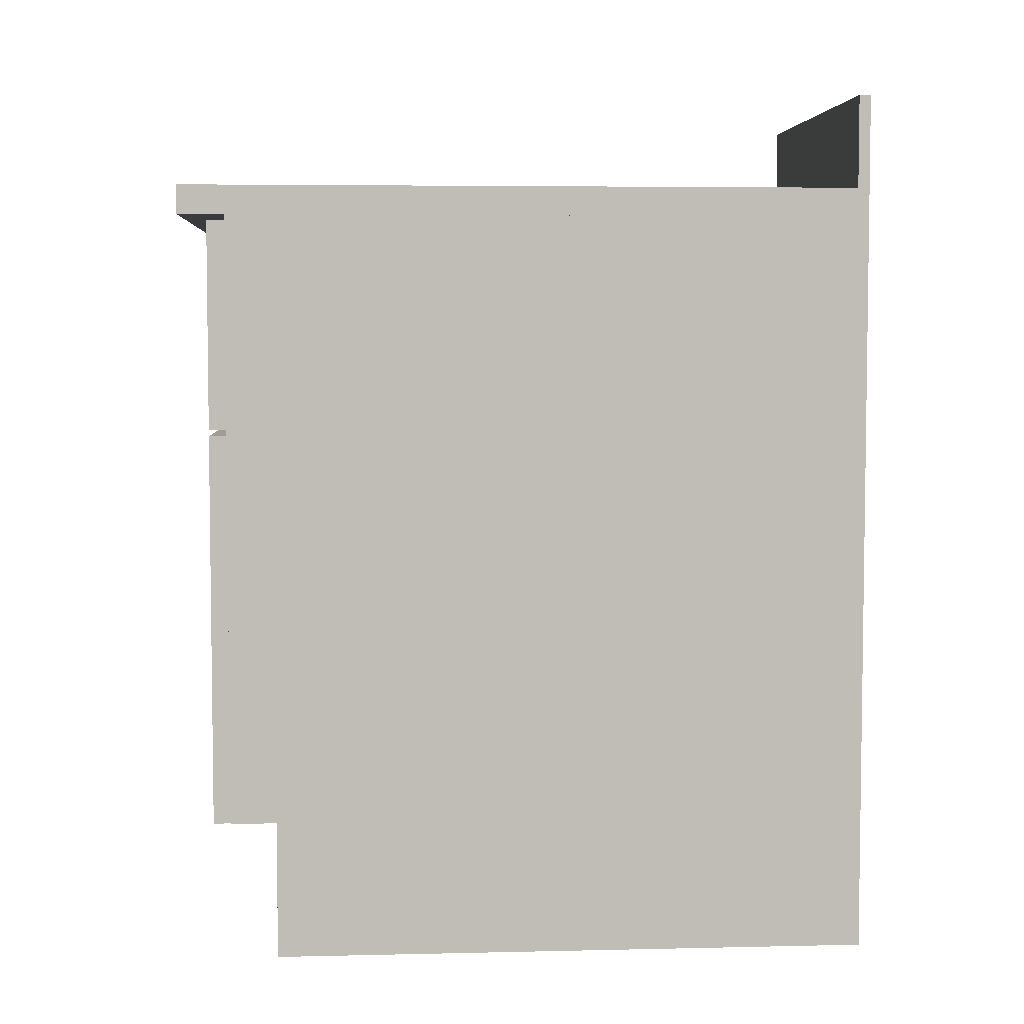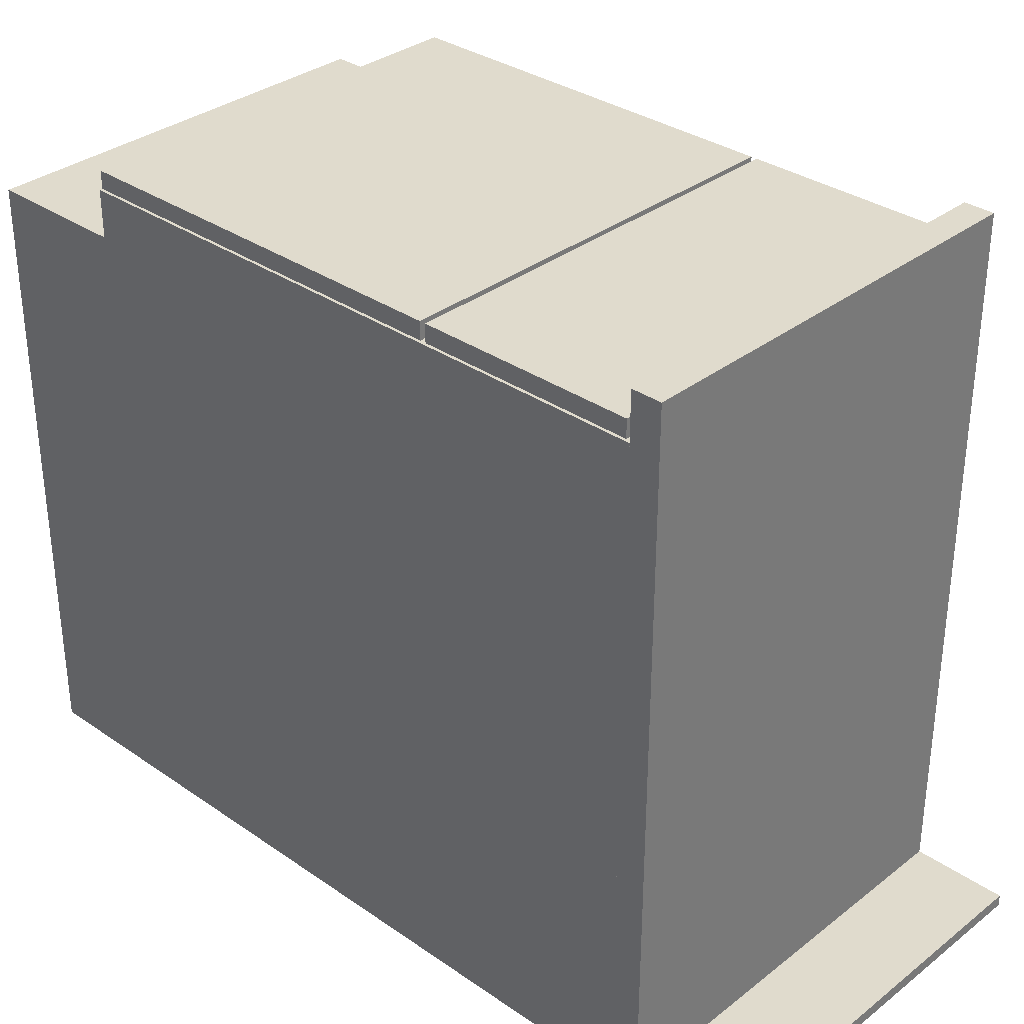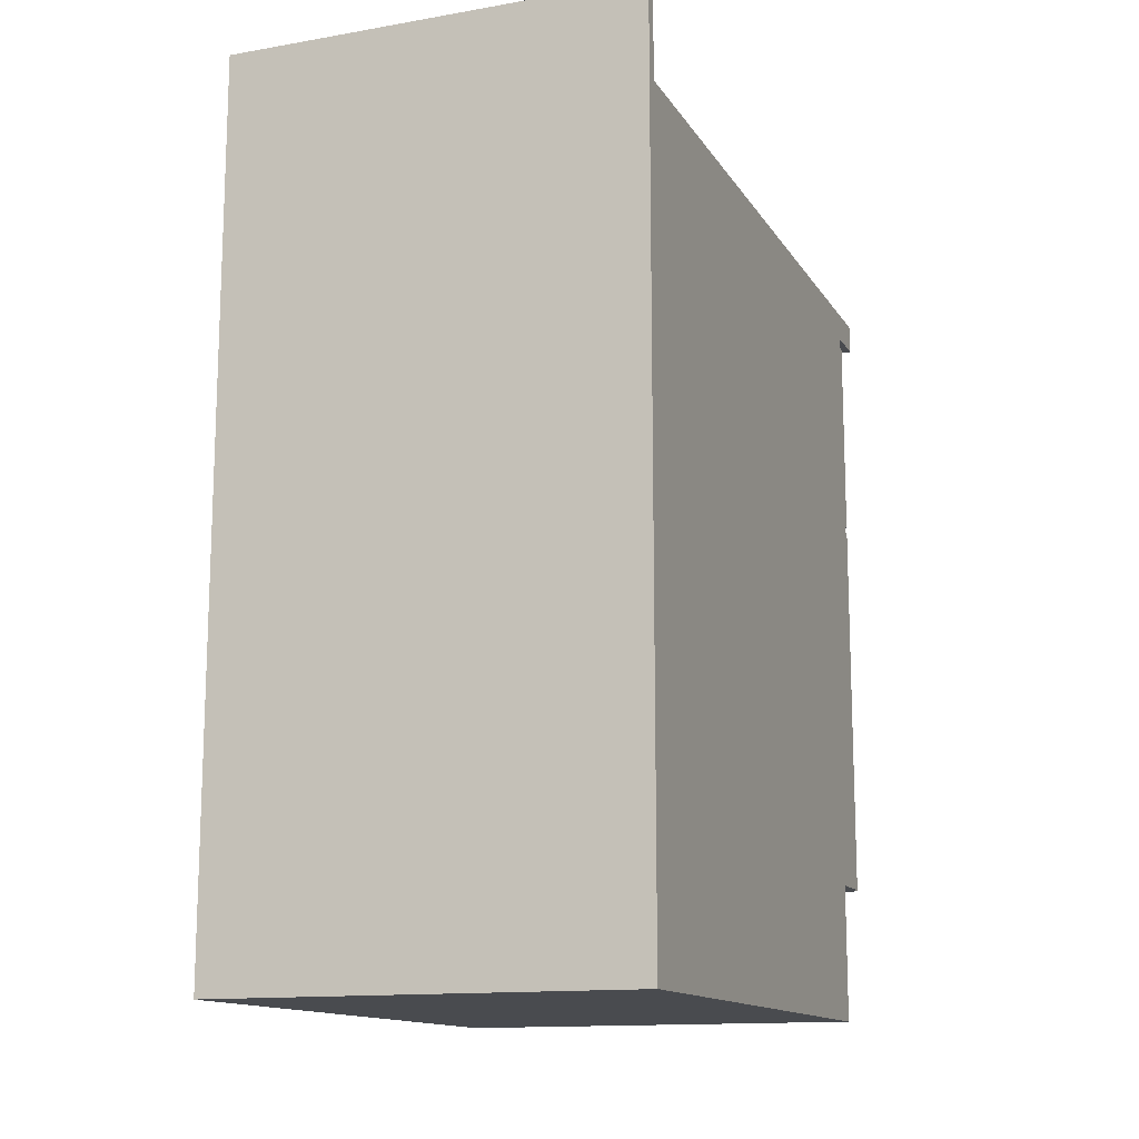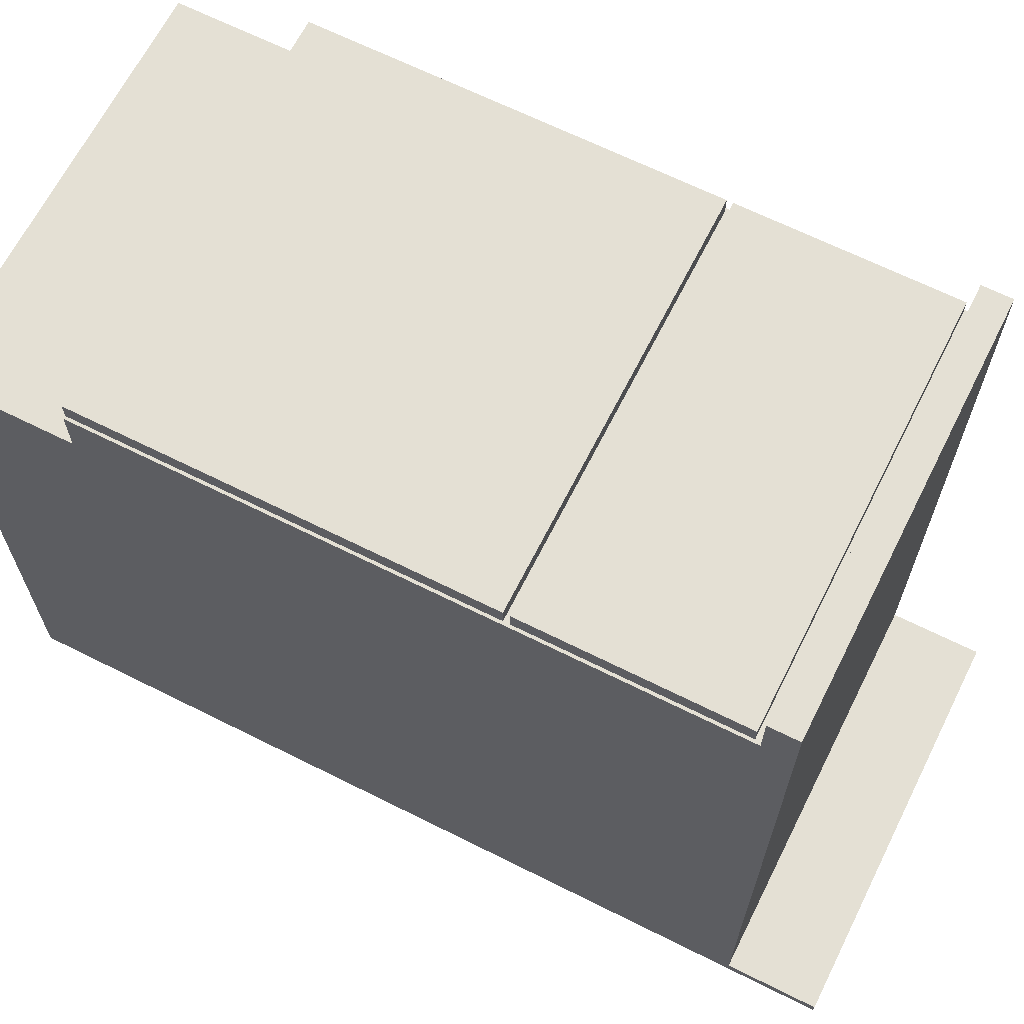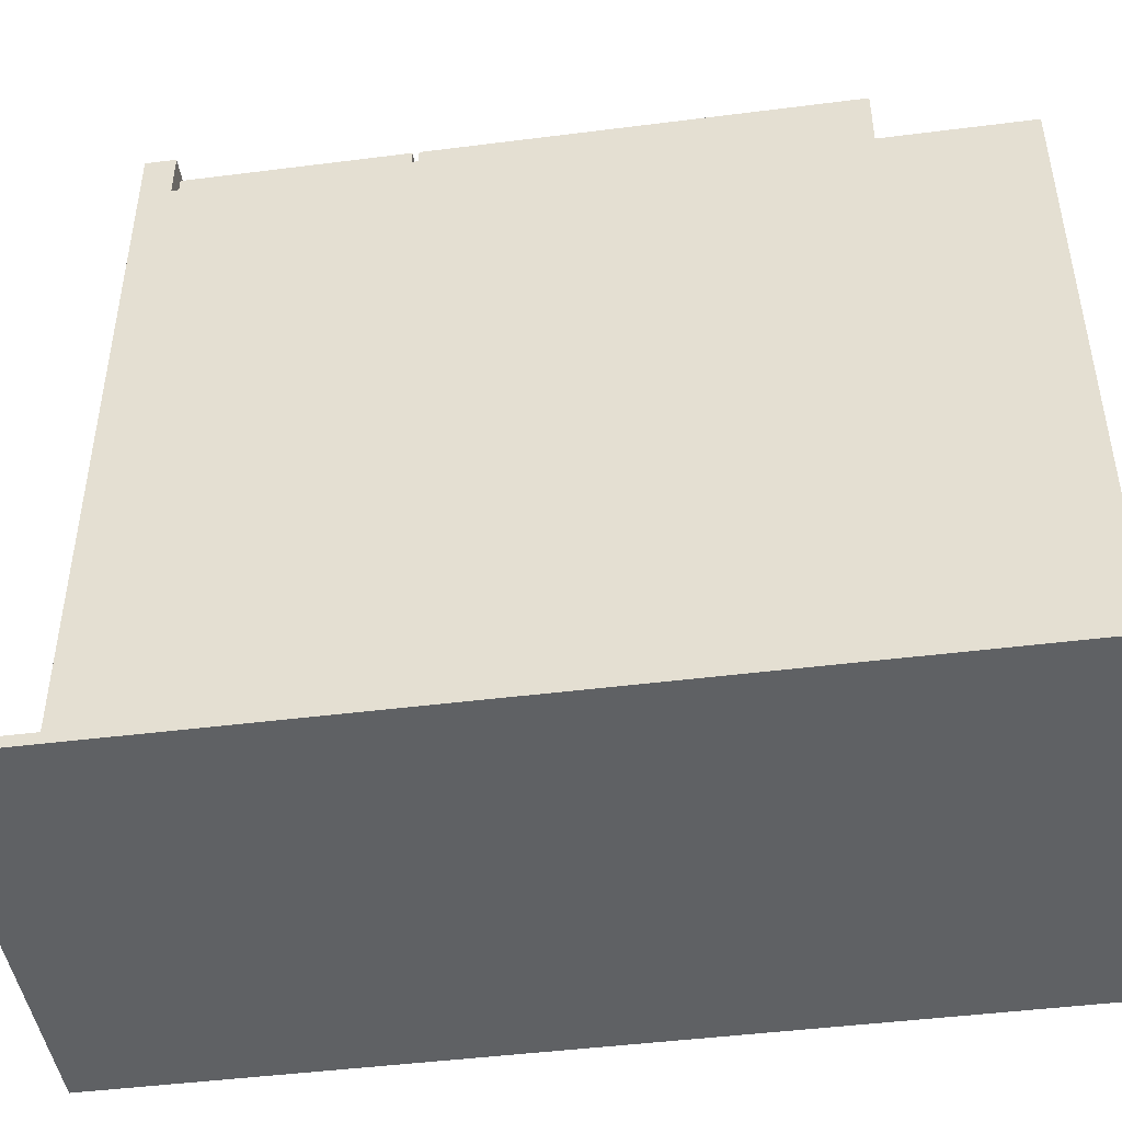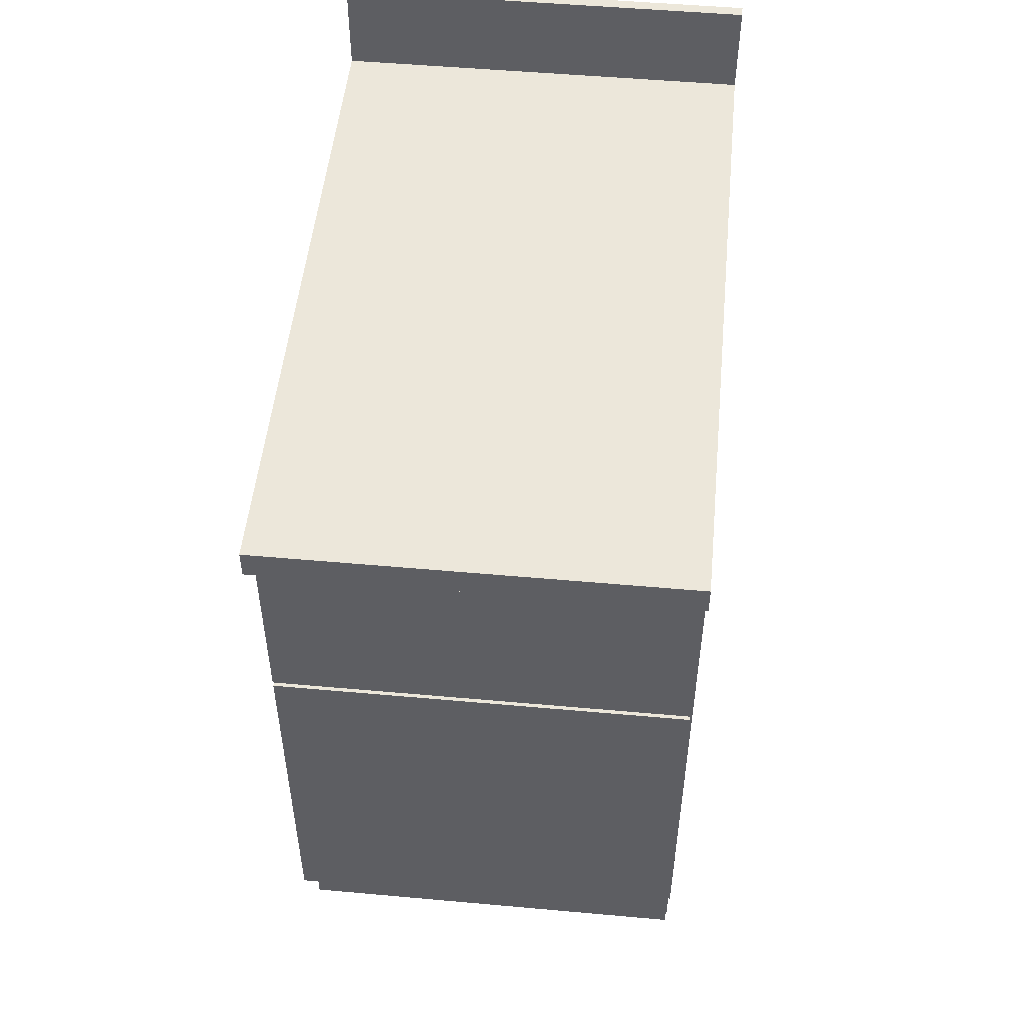
<metadata>
{"format":"obj","ext":"obj","renderer":"f3d","projection":"perspective","resolution":1024,"background":"white","views":[{"elev":4.9,"azim":85.9,"up":"+Y"},{"elev":33.2,"azim":133.4,"up":"+Z"},{"elev":-13.7,"azim":-158.9,"up":"+Y"},{"elev":66.0,"azim":116.7,"up":"+Z"},{"elev":-45.8,"azim":-81.7,"up":"+Z"},{"elev":51.2,"azim":5.6,"up":"+Y"}]}
</metadata>
<code>
g Body_1
v 0.4572 0.8255 0.7112
v 0.4572 0.1524 0.7112
v 0.454 0.8192 0.7112
v 0.454 0.5906 0.7112
v 0.454 0.5842 0.7112
v 0.454 0.1524 0.7112
v 0.003175 0.8192 0.7112
v 0.003175 0.5906 0.7112
v 0.003175 0.5842 0.7112
v 0.003175 0.1524 0.7112
v 0 0.8255 0.7112
v 0 0.1524 0.7112
v 0.4572 0 0
v 0.4572 0 0.6604
v 0 0 0
v 0 0 0.6604
v 0.4572 0.8255 0
v 0.4572 0 0
v 0 0.8255 0
v 0 0 0
v 0.4572 0.8255 0.7112
v 0.4572 0.8255 0
v 0 0.8255 0.7112
v 0 0.8255 0
v 0.4572 0.1524 0.7112
v 0.4572 0.1524 0.6604
v 0.454 0.1524 0.7302
v 0.454 0.1524 0.7112
v 0.003175 0.1524 0.7302
v 0.003175 0.1524 0.7112
v 0 0.1524 0.7112
v 0 0.1524 0.6604
v 0.4572 0 0.6604
v 0.4572 0.1524 0.6604
v 0 0 0.6604
v 0 0.1524 0.6604
v 0.4572 0 0.6604
v 0.4572 0 0
v 0.4572 0.1524 0.6604
v 0.4572 0.8255 0
v 0.4572 0.1524 0.7112
v 0.4572 0.8255 0.7112
v 0 0.1524 0.7112
v 0 0.8255 0.7112
v 0 0.1524 0.6604
v 0 0.8255 0
v 0 0 0.6604
v 0 0 0
v 0.003175 0.5906 0.7302
v 0.003175 0.8192 0.7302
v 0.003175 0.5906 0.7112
v 0.003175 0.8192 0.7112
v 0.454 0.5906 0.7302
v 0.003175 0.5906 0.7302
v 0.454 0.5906 0.7112
v 0.003175 0.5906 0.7112
v 0.454 0.8192 0.7302
v 0.454 0.5906 0.7302
v 0.454 0.8192 0.7112
v 0.454 0.5906 0.7112
v 0.003175 0.8192 0.7302
v 0.454 0.8192 0.7302
v 0.003175 0.8192 0.7112
v 0.454 0.8192 0.7112
v 0.454 0.5906 0.7302
v 0.454 0.8192 0.7302
v 0.003175 0.5906 0.7302
v 0.003175 0.8192 0.7302
v 0.003175 0.1524 0.7302
v 0.003175 0.5842 0.7302
v 0.003175 0.1524 0.7112
v 0.003175 0.5842 0.7112
v 0.454 0.5842 0.7302
v 0.454 0.1524 0.7302
v 0.454 0.5842 0.7112
v 0.454 0.1524 0.7112
v 0.003175 0.5842 0.7302
v 0.454 0.5842 0.7302
v 0.003175 0.5842 0.7112
v 0.454 0.5842 0.7112
v 0.454 0.1524 0.7302
v 0.454 0.5842 0.7302
v 0.003175 0.1524 0.7302
v 0.003175 0.5842 0.7302
f 11 12 9
f 12 10 9
f 4 2 1
f 6 2 5
f 2 4 5
f 5 4 9
f 4 8 9
f 9 8 11
f 8 7 11
f 11 7 1
f 7 3 1
f 1 3 4
f 13 14 15
f 14 16 15
f 17 18 19
f 18 20 19
f 21 22 23
f 22 24 23
f 32 26 28
f 26 25 28
f 31 32 30
f 32 28 30
f 30 28 29
f 28 27 29
f 33 34 35
f 34 36 35
f 37 38 39
f 38 40 39
f 39 40 41
f 40 42 41
f 43 44 45
f 44 46 45
f 45 46 47
f 46 48 47
f 49 50 51
f 50 52 51
f 53 54 55
f 54 56 55
f 57 58 59
f 58 60 59
f 61 62 63
f 62 64 63
f 65 66 67
f 66 68 67
f 69 70 71
f 70 72 71
f 73 74 75
f 74 76 75
f 77 78 79
f 78 80 79
f 81 82 83
f 82 84 83
g Body_2
v 1.555e-18 0.9588 0.0127
v 0 0.9588 0
v 1.555e-18 0.8572 0.0127
v 0 0.8255 0
v 9.332e-17 0.8572 0.762
v 9.332e-17 0.8255 0.762
v 0.4572 0.8572 0.762
v 9.332e-17 0.8572 0.762
v 0.4572 0.8255 0.762
v 9.332e-17 0.8255 0.762
v 0.4572 0.8572 0.762
v 0.4572 0.8255 0.762
v 0.4572 0.8572 0.0127
v 0.4572 0.8255 0
v 0.4572 0.9588 0.0127
v 0.4572 0.9588 0
v 0 0.9588 0
v 0.4572 0.9588 0
v 0 0.8255 0
v 0.4572 0.8255 0
v 9.332e-17 0.8572 0.762
v 0.4572 0.8572 0.762
v 1.555e-18 0.8572 0.0127
v 0.4572 0.8572 0.0127
v 0.4572 0.8255 0
v 0.4572 0.8255 0.762
v 0 0.8255 0
v 9.332e-17 0.8255 0.762
v 0.4572 0.9588 0.0127
v 1.555e-18 0.9588 0.0127
v 0.4572 0.8572 0.0127
v 1.555e-18 0.8572 0.0127
v 0.4572 0.9588 0.0127
v 0.4572 0.9588 0
v 1.555e-18 0.9588 0.0127
v 0 0.9588 0
f 85 86 87
f 86 88 87
f 87 88 89
f 88 90 89
f 91 92 93
f 92 94 93
f 95 96 97
f 96 98 97
f 97 98 99
f 98 100 99
f 101 102 103
f 102 104 103
f 105 106 107
f 106 108 107
f 109 110 111
f 110 112 111
f 113 114 115
f 114 116 115
f 117 118 119
f 118 120 119

</code>
